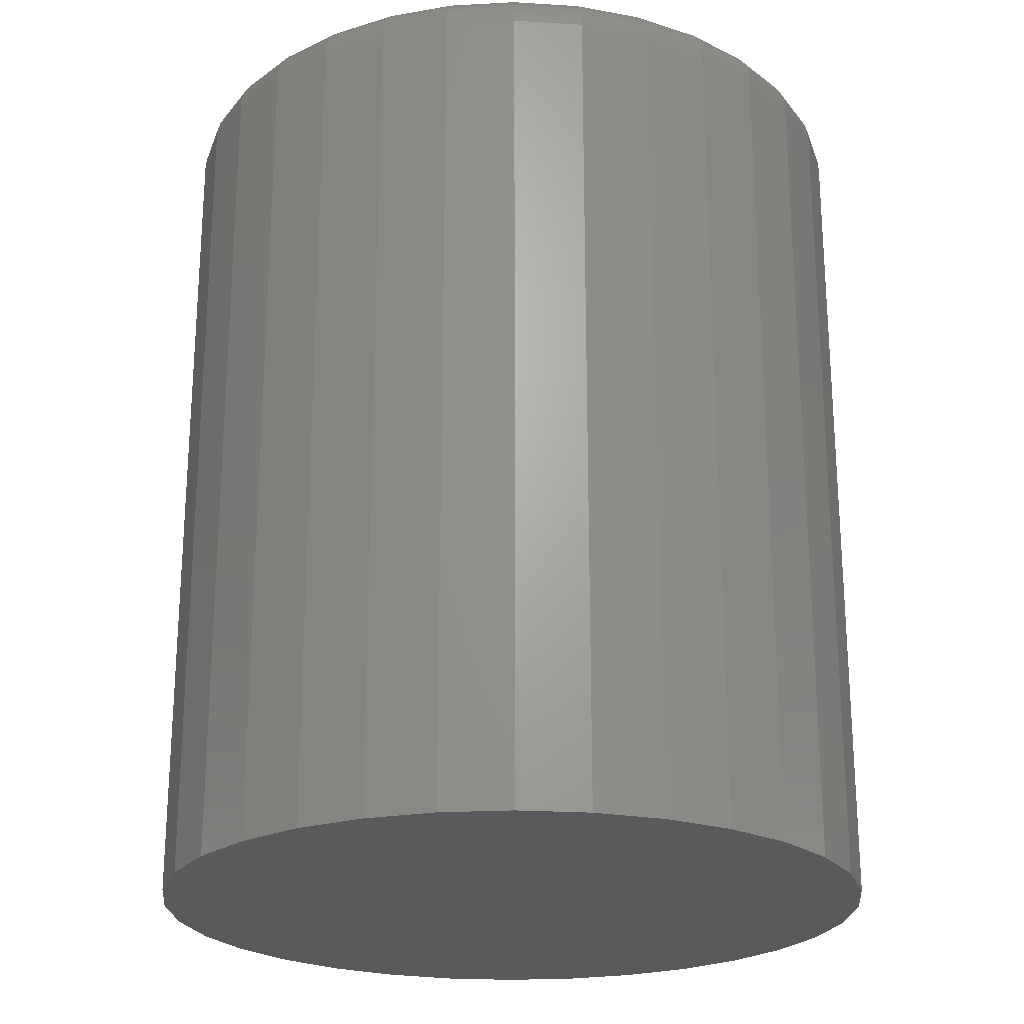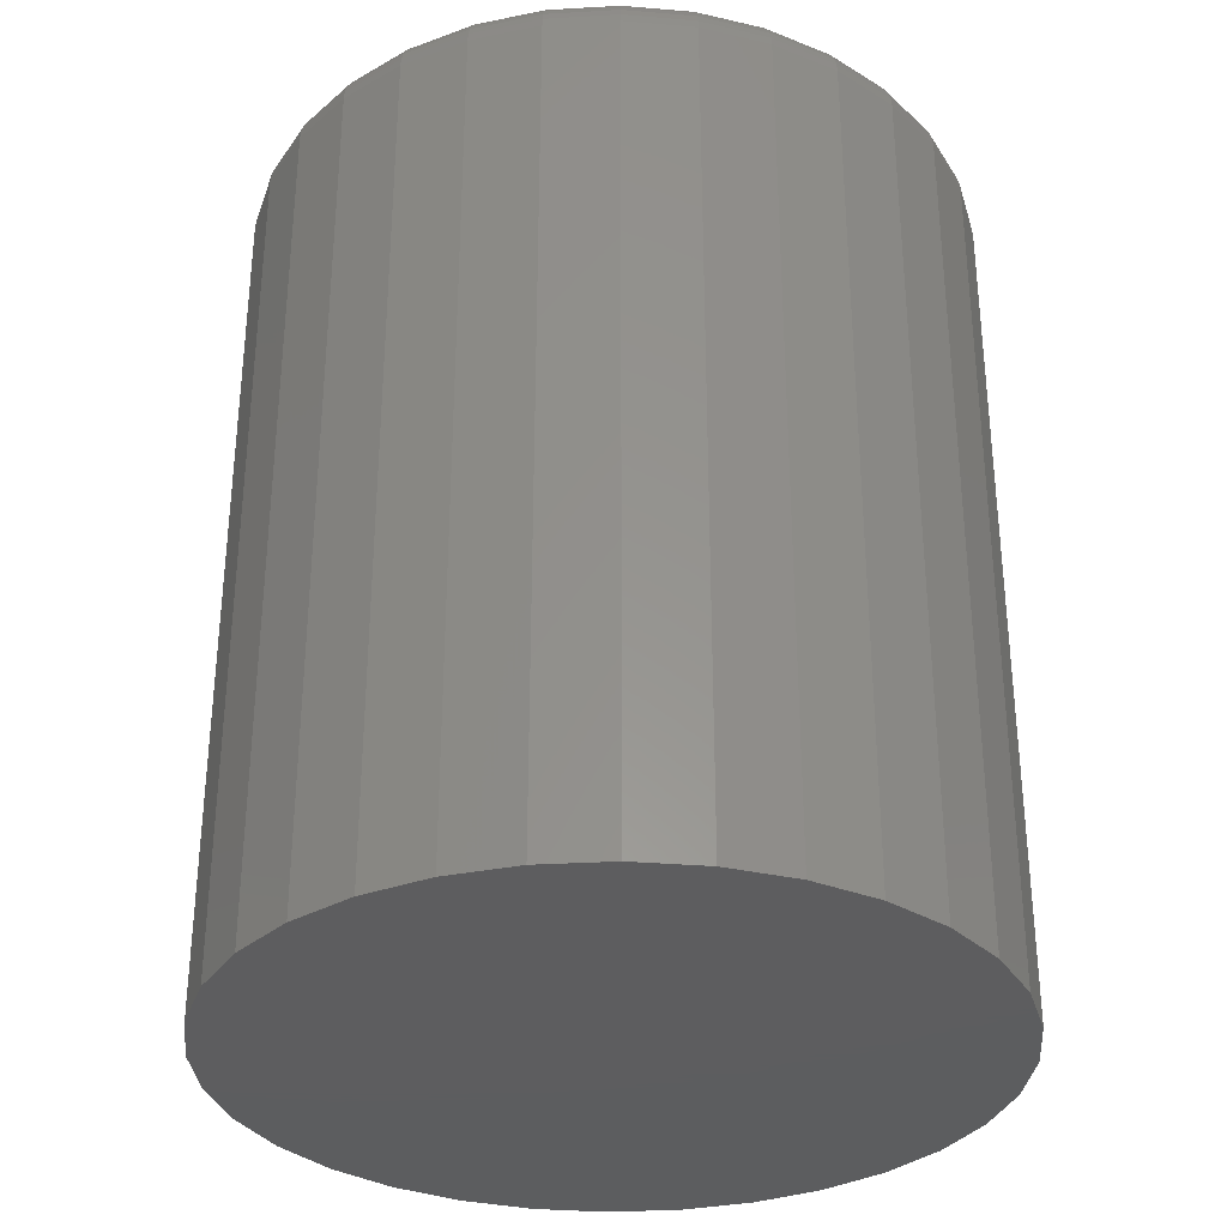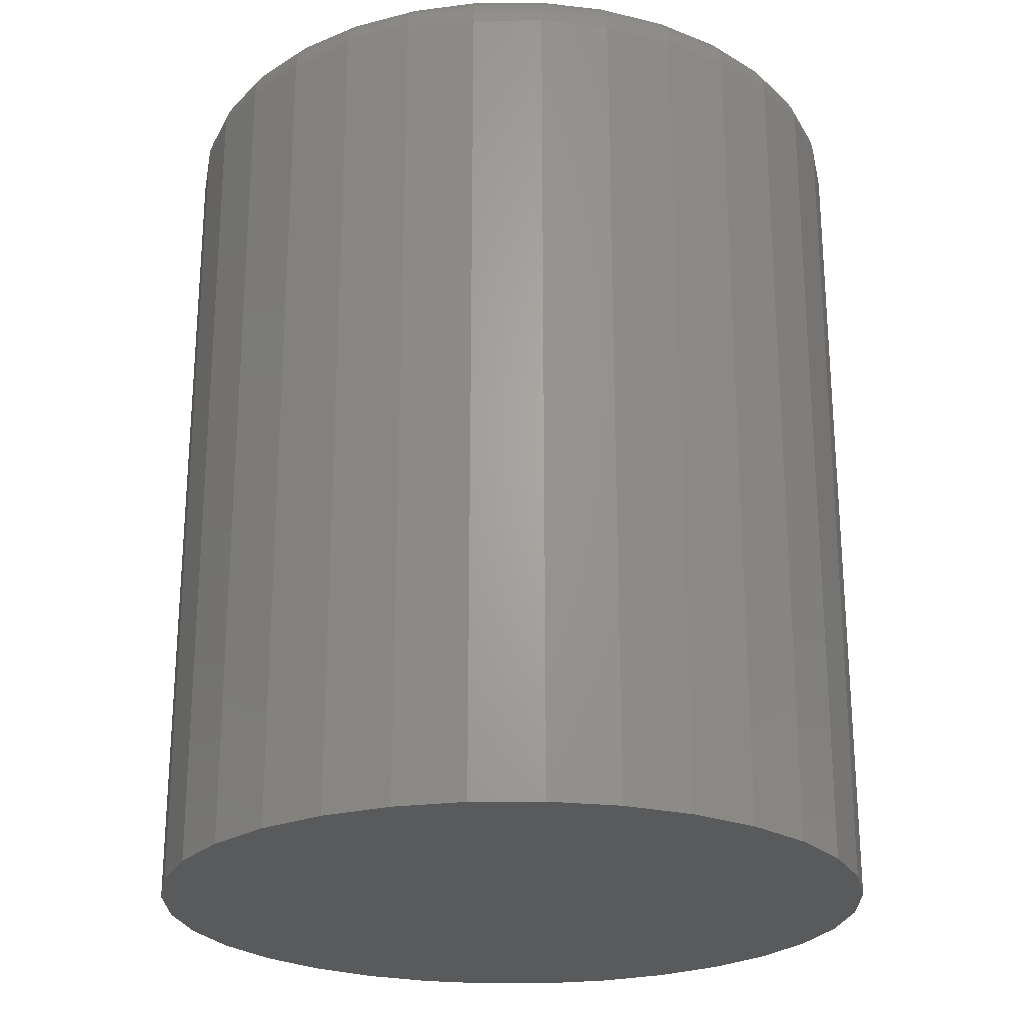
<metadata>
{"format":"stl","ext":"stl","renderer":"f3d","projection":"perspective","resolution":1024,"background":"white","views":[{"elev":-23.2,"azim":-135.4,"up":"+Z"},{"elev":-32.5,"azim":21.5,"up":"+Z"},{"elev":-24.2,"azim":-106.1,"up":"+Z"}]}
</metadata>
<code>
# stl→obj: 320 verts, 636 faces
v 0.6287 0.6938 0.1562
v 0.6503 0.6938 0.1562
v 0.6395 0.6948 0.1562
v 0.6183 0.6906 0.1562
v 0.6607 0.6906 0.1562
v 0.6087 0.6855 0.1562
v 0.6702 0.6855 0.1562
v 0.6003 0.6786 0.1562
v 0.6786 0.6786 0.1562
v 0.5935 0.6702 0.1562
v 0.6855 0.6702 0.1562
v 0.5883 0.6607 0.1562
v 0.6906 0.6607 0.1562
v 0.6906 0.6183 0.1562
v 0.5935 0.6087 0.1562
v 0.6855 0.6087 0.1562
v 0.6003 0.6003 0.1562
v 0.6786 0.6003 0.1562
v 0.6087 0.5935 0.1562
v 0.6702 0.5935 0.1562
v 0.6183 0.5883 0.1562
v 0.6607 0.5883 0.1562
v 0.6287 0.5852 0.1562
v 0.6503 0.5852 0.1562
v 0.6395 0.5841 0.1562
v 0.6938 0.6503 0.1562
v 0.5852 0.6503 0.1562
v 0.6948 0.6395 0.1562
v 0.5841 0.6395 0.1562
v 0.6938 0.6287 0.1562
v 0.5852 0.6287 0.1562
v 0.5883 0.6183 0.1562
v 0.7026 0.6395 0
v 0.7026 0.6395 0.1484
v 0.7014 0.6272 0
v 0.7014 0.6272 0.1484
v 0.6978 0.6153 0
v 0.6978 0.6153 0.1484
v 0.692 0.6044 0
v 0.692 0.6044 0.1484
v 0.6841 0.5948 0
v 0.6841 0.5948 0.1484
v 0.6746 0.587 0
v 0.6746 0.587 0.1484
v 0.6636 0.5811 0
v 0.6636 0.5811 0.1484
v 0.6518 0.5775 0
v 0.6518 0.5775 0.1484
v 0.6395 0.5763 0
v 0.6395 0.5763 0.1484
v 0.6272 0.5775 0
v 0.6272 0.5775 0.1484
v 0.6153 0.5811 0
v 0.6153 0.5811 0.1484
v 0.6044 0.587 0
v 0.6044 0.587 0.1484
v 0.5948 0.5948 0
v 0.5948 0.5948 0.1484
v 0.587 0.6044 0
v 0.587 0.6044 0.1484
v 0.5811 0.6153 0
v 0.5811 0.6153 0.1484
v 0.5775 0.6272 0
v 0.5775 0.6272 0.1484
v 0.5763 0.6395 0
v 0.5763 0.6395 0.1484
v 0.5775 0.6518 0
v 0.5775 0.6518 0.1484
v 0.5811 0.6636 0
v 0.5811 0.6636 0.1484
v 0.587 0.6746 0
v 0.587 0.6746 0.1484
v 0.5948 0.6841 0
v 0.5948 0.6841 0.1484
v 0.6044 0.692 0
v 0.6044 0.692 0.1484
v 0.6153 0.6978 0
v 0.6153 0.6978 0.1484
v 0.6272 0.7014 0
v 0.6272 0.7014 0.1484
v 0.6395 0.7026 0
v 0.6395 0.7026 0.1484
v 0.6518 0.7014 0
v 0.6518 0.7014 0.1484
v 0.6636 0.6978 0
v 0.6636 0.6978 0.1484
v 0.6746 0.692 0
v 0.6746 0.692 0.1484
v 0.6841 0.6841 0
v 0.6841 0.6841 0.1484
v 0.692 0.6746 0
v 0.692 0.6746 0.1484
v 0.6978 0.6636 0
v 0.6978 0.6636 0.1484
v 0.7014 0.6518 0
v 0.7014 0.6518 0.1484
v 0.5826 0.6395 0.1561
v 0.5837 0.6506 0.1561
v 0.5811 0.6395 0.1557
v 0.5823 0.6509 0.1557
v 0.5798 0.6395 0.1549
v 0.5809 0.6511 0.1549
v 0.5786 0.6395 0.154
v 0.5798 0.6513 0.154
v 0.5776 0.6395 0.1528
v 0.5788 0.6515 0.1528
v 0.5769 0.6395 0.1514
v 0.5781 0.6517 0.1514
v 0.5765 0.6395 0.15
v 0.5777 0.6518 0.15
v 0.6953 0.6506 0.1561
v 0.6963 0.6395 0.1561
v 0.6967 0.6509 0.1557
v 0.6978 0.6395 0.1557
v 0.698 0.6511 0.1549
v 0.6992 0.6395 0.1549
v 0.6992 0.6513 0.154
v 0.7003 0.6395 0.154
v 0.7001 0.6515 0.1528
v 0.7013 0.6395 0.1528
v 0.7008 0.6517 0.1514
v 0.702 0.6395 0.1514
v 0.7013 0.6518 0.15
v 0.7025 0.6395 0.15
v 0.692 0.6612 0.1561
v 0.6934 0.6618 0.1557
v 0.6946 0.6623 0.1549
v 0.6957 0.6628 0.154
v 0.6966 0.6631 0.1528
v 0.6973 0.6634 0.1514
v 0.6977 0.6636 0.15
v 0.6868 0.6711 0.1561
v 0.688 0.6719 0.1557
v 0.6891 0.6726 0.1549
v 0.6901 0.6733 0.154
v 0.6909 0.6738 0.1528
v 0.6915 0.6742 0.1514
v 0.6919 0.6745 0.15
v 0.6797 0.6797 0.1561
v 0.6807 0.6807 0.1557
v 0.6817 0.6817 0.1549
v 0.6825 0.6825 0.154
v 0.6832 0.6832 0.1528
v 0.6837 0.6837 0.1514
v 0.684 0.684 0.15
v 0.6711 0.6868 0.1561
v 0.6719 0.688 0.1557
v 0.6726 0.6891 0.1549
v 0.6733 0.6901 0.154
v 0.6738 0.6909 0.1528
v 0.6742 0.6915 0.1514
v 0.6745 0.6919 0.15
v 0.6612 0.692 0.1561
v 0.6618 0.6934 0.1557
v 0.6623 0.6946 0.1549
v 0.6628 0.6957 0.154
v 0.6631 0.6966 0.1528
v 0.6634 0.6973 0.1514
v 0.6636 0.6977 0.15
v 0.6506 0.6953 0.1561
v 0.6509 0.6967 0.1557
v 0.6511 0.698 0.1549
v 0.6513 0.6992 0.154
v 0.6515 0.7001 0.1528
v 0.6517 0.7008 0.1514
v 0.6518 0.7013 0.15
v 0.6395 0.6963 0.1561
v 0.6395 0.6978 0.1557
v 0.6395 0.6992 0.1549
v 0.6395 0.7003 0.154
v 0.6395 0.7013 0.1528
v 0.6395 0.702 0.1514
v 0.6395 0.7025 0.15
v 0.6284 0.6953 0.1561
v 0.6281 0.6967 0.1557
v 0.6278 0.698 0.1549
v 0.6276 0.6992 0.154
v 0.6274 0.7001 0.1528
v 0.6273 0.7008 0.1514
v 0.6272 0.7013 0.15
v 0.6177 0.692 0.1561
v 0.6171 0.6934 0.1557
v 0.6166 0.6946 0.1549
v 0.6162 0.6957 0.154
v 0.6158 0.6966 0.1528
v 0.6155 0.6973 0.1514
v 0.6154 0.6977 0.15
v 0.6079 0.6868 0.1561
v 0.6071 0.688 0.1557
v 0.6063 0.6891 0.1549
v 0.6057 0.6901 0.154
v 0.6051 0.6909 0.1528
v 0.6047 0.6915 0.1514
v 0.6045 0.6919 0.15
v 0.5993 0.6797 0.1561
v 0.5982 0.6807 0.1557
v 0.5973 0.6817 0.1549
v 0.5964 0.6825 0.154
v 0.5957 0.6832 0.1528
v 0.5952 0.6837 0.1514
v 0.5949 0.684 0.15
v 0.5922 0.6711 0.1561
v 0.591 0.6719 0.1557
v 0.5898 0.6726 0.1549
v 0.5889 0.6733 0.154
v 0.5881 0.6738 0.1528
v 0.5875 0.6742 0.1514
v 0.5871 0.6745 0.15
v 0.5869 0.6612 0.1561
v 0.5856 0.6618 0.1557
v 0.5843 0.6623 0.1549
v 0.5832 0.6628 0.154
v 0.5823 0.6631 0.1528
v 0.5817 0.6634 0.1514
v 0.5813 0.6636 0.15
v 0.6953 0.6284 0.1561
v 0.6967 0.6281 0.1557
v 0.698 0.6278 0.1549
v 0.6992 0.6276 0.154
v 0.7001 0.6274 0.1528
v 0.7008 0.6273 0.1514
v 0.7013 0.6272 0.15
v 0.5837 0.6284 0.1561
v 0.5823 0.6281 0.1557
v 0.5809 0.6278 0.1549
v 0.5798 0.6276 0.154
v 0.5788 0.6274 0.1528
v 0.5781 0.6273 0.1514
v 0.5777 0.6272 0.15
v 0.5869 0.6177 0.1561
v 0.5856 0.6171 0.1557
v 0.5843 0.6166 0.1549
v 0.5832 0.6162 0.154
v 0.5823 0.6158 0.1528
v 0.5817 0.6155 0.1514
v 0.5813 0.6154 0.15
v 0.5922 0.6079 0.1561
v 0.591 0.6071 0.1557
v 0.5898 0.6063 0.1549
v 0.5889 0.6057 0.154
v 0.5881 0.6051 0.1528
v 0.5875 0.6047 0.1514
v 0.5871 0.6045 0.15
v 0.5993 0.5993 0.1561
v 0.5982 0.5982 0.1557
v 0.5973 0.5973 0.1549
v 0.5964 0.5964 0.154
v 0.5957 0.5957 0.1528
v 0.5952 0.5952 0.1514
v 0.5949 0.5949 0.15
v 0.6079 0.5922 0.1561
v 0.6071 0.591 0.1557
v 0.6063 0.5898 0.1549
v 0.6057 0.5889 0.154
v 0.6051 0.5881 0.1528
v 0.6047 0.5875 0.1514
v 0.6045 0.5871 0.15
v 0.6177 0.5869 0.1561
v 0.6171 0.5856 0.1557
v 0.6166 0.5843 0.1549
v 0.6162 0.5832 0.154
v 0.6158 0.5823 0.1528
v 0.6155 0.5817 0.1514
v 0.6154 0.5813 0.15
v 0.6284 0.5837 0.1561
v 0.6281 0.5823 0.1557
v 0.6278 0.5809 0.1549
v 0.6276 0.5798 0.154
v 0.6274 0.5788 0.1528
v 0.6273 0.5781 0.1514
v 0.6272 0.5777 0.15
v 0.6395 0.5826 0.1561
v 0.6395 0.5811 0.1557
v 0.6395 0.5798 0.1549
v 0.6395 0.5786 0.154
v 0.6395 0.5776 0.1528
v 0.6395 0.5769 0.1514
v 0.6395 0.5765 0.15
v 0.6506 0.5837 0.1561
v 0.6509 0.5823 0.1557
v 0.6511 0.5809 0.1549
v 0.6513 0.5798 0.154
v 0.6515 0.5788 0.1528
v 0.6517 0.5781 0.1514
v 0.6518 0.5777 0.15
v 0.6612 0.5869 0.1561
v 0.6618 0.5856 0.1557
v 0.6623 0.5843 0.1549
v 0.6628 0.5832 0.154
v 0.6631 0.5823 0.1528
v 0.6634 0.5817 0.1514
v 0.6636 0.5813 0.15
v 0.6711 0.5922 0.1561
v 0.6719 0.591 0.1557
v 0.6726 0.5898 0.1549
v 0.6733 0.5889 0.154
v 0.6738 0.5881 0.1528
v 0.6742 0.5875 0.1514
v 0.6745 0.5871 0.15
v 0.6797 0.5993 0.1561
v 0.6807 0.5982 0.1557
v 0.6817 0.5973 0.1549
v 0.6825 0.5964 0.154
v 0.6832 0.5957 0.1528
v 0.6837 0.5952 0.1514
v 0.684 0.5949 0.15
v 0.6868 0.6079 0.1561
v 0.688 0.6071 0.1557
v 0.6891 0.6063 0.1549
v 0.6901 0.6057 0.154
v 0.6909 0.6051 0.1528
v 0.6915 0.6047 0.1514
v 0.6919 0.6045 0.15
v 0.692 0.6177 0.1561
v 0.6934 0.6171 0.1557
v 0.6946 0.6166 0.1549
v 0.6957 0.6162 0.154
v 0.6966 0.6158 0.1528
v 0.6973 0.6155 0.1514
v 0.6977 0.6154 0.15
f 1 2 3
f 2 1 4
f 2 4 5
f 5 4 6
f 5 6 7
f 7 6 8
f 7 8 9
f 9 8 10
f 9 10 11
f 11 10 12
f 11 12 13
f 14 15 16
f 16 15 17
f 16 17 18
f 18 17 19
f 18 19 20
f 20 19 21
f 20 21 22
f 22 21 23
f 22 23 24
f 24 23 25
f 13 12 26
f 26 12 27
f 26 27 28
f 28 27 29
f 28 29 30
f 30 29 31
f 30 31 14
f 14 31 32
f 14 32 15
f 33 34 35
f 35 34 36
f 35 36 37
f 37 36 38
f 37 38 39
f 39 38 40
f 39 40 41
f 41 40 42
f 41 42 43
f 43 42 44
f 43 44 45
f 45 44 46
f 45 46 47
f 47 46 48
f 47 48 49
f 49 48 50
f 49 50 51
f 51 50 52
f 51 52 53
f 53 52 54
f 53 54 55
f 55 54 56
f 55 56 57
f 57 56 58
f 57 58 59
f 59 58 60
f 59 60 61
f 61 60 62
f 61 62 63
f 63 62 64
f 63 64 65
f 65 64 66
f 65 66 67
f 67 66 68
f 67 68 69
f 69 68 70
f 69 70 71
f 71 70 72
f 71 72 73
f 73 72 74
f 73 74 75
f 75 74 76
f 75 76 77
f 77 76 78
f 77 78 79
f 79 78 80
f 79 80 81
f 81 80 82
f 81 82 83
f 83 82 84
f 83 84 85
f 85 84 86
f 85 86 87
f 87 86 88
f 87 88 89
f 89 88 90
f 89 90 91
f 91 90 92
f 91 92 93
f 93 92 94
f 93 94 95
f 95 94 96
f 95 96 33
f 33 96 34
f 29 27 97
f 97 27 98
f 97 98 99
f 99 98 100
f 99 100 101
f 101 100 102
f 101 102 103
f 103 102 104
f 103 104 105
f 105 104 106
f 105 106 107
f 107 106 108
f 107 108 109
f 109 108 110
f 109 110 66
f 66 110 68
f 26 28 111
f 111 28 112
f 111 112 113
f 113 112 114
f 113 114 115
f 115 114 116
f 115 116 117
f 117 116 118
f 117 118 119
f 119 118 120
f 119 120 121
f 121 120 122
f 121 122 123
f 123 122 124
f 123 124 96
f 96 124 34
f 13 26 125
f 125 26 111
f 125 111 126
f 126 111 113
f 126 113 127
f 127 113 115
f 127 115 128
f 128 115 117
f 128 117 129
f 129 117 119
f 129 119 130
f 130 119 121
f 130 121 131
f 131 121 123
f 131 123 94
f 94 123 96
f 11 13 132
f 132 13 125
f 132 125 133
f 133 125 126
f 133 126 134
f 134 126 127
f 134 127 135
f 135 127 128
f 135 128 136
f 136 128 129
f 136 129 137
f 137 129 130
f 137 130 138
f 138 130 131
f 138 131 92
f 92 131 94
f 9 11 139
f 139 11 132
f 139 132 140
f 140 132 133
f 140 133 141
f 141 133 134
f 141 134 142
f 142 134 135
f 142 135 143
f 143 135 136
f 143 136 144
f 144 136 137
f 144 137 145
f 145 137 138
f 145 138 90
f 90 138 92
f 7 9 146
f 146 9 139
f 146 139 147
f 147 139 140
f 147 140 148
f 148 140 141
f 148 141 149
f 149 141 142
f 149 142 150
f 150 142 143
f 150 143 151
f 151 143 144
f 151 144 152
f 152 144 145
f 152 145 88
f 88 145 90
f 5 7 153
f 153 7 146
f 153 146 154
f 154 146 147
f 154 147 155
f 155 147 148
f 155 148 156
f 156 148 149
f 156 149 157
f 157 149 150
f 157 150 158
f 158 150 151
f 158 151 159
f 159 151 152
f 159 152 86
f 86 152 88
f 2 5 160
f 160 5 153
f 160 153 161
f 161 153 154
f 161 154 162
f 162 154 155
f 162 155 163
f 163 155 156
f 163 156 164
f 164 156 157
f 164 157 165
f 165 157 158
f 165 158 166
f 166 158 159
f 166 159 84
f 84 159 86
f 3 2 167
f 167 2 160
f 167 160 168
f 168 160 161
f 168 161 169
f 169 161 162
f 169 162 170
f 170 162 163
f 170 163 171
f 171 163 164
f 171 164 172
f 172 164 165
f 172 165 173
f 173 165 166
f 173 166 82
f 82 166 84
f 1 3 174
f 174 3 167
f 174 167 175
f 175 167 168
f 175 168 176
f 176 168 169
f 176 169 177
f 177 169 170
f 177 170 178
f 178 170 171
f 178 171 179
f 179 171 172
f 179 172 180
f 180 172 173
f 180 173 80
f 80 173 82
f 4 1 181
f 181 1 174
f 181 174 182
f 182 174 175
f 182 175 183
f 183 175 176
f 183 176 184
f 184 176 177
f 184 177 185
f 185 177 178
f 185 178 186
f 186 178 179
f 186 179 187
f 187 179 180
f 187 180 78
f 78 180 80
f 6 4 188
f 188 4 181
f 188 181 189
f 189 181 182
f 189 182 190
f 190 182 183
f 190 183 191
f 191 183 184
f 191 184 192
f 192 184 185
f 192 185 193
f 193 185 186
f 193 186 194
f 194 186 187
f 194 187 76
f 76 187 78
f 8 6 195
f 195 6 188
f 195 188 196
f 196 188 189
f 196 189 197
f 197 189 190
f 197 190 198
f 198 190 191
f 198 191 199
f 199 191 192
f 199 192 200
f 200 192 193
f 200 193 201
f 201 193 194
f 201 194 74
f 74 194 76
f 10 8 202
f 202 8 195
f 202 195 203
f 203 195 196
f 203 196 204
f 204 196 197
f 204 197 205
f 205 197 198
f 205 198 206
f 206 198 199
f 206 199 207
f 207 199 200
f 207 200 208
f 208 200 201
f 208 201 72
f 72 201 74
f 12 10 209
f 209 10 202
f 209 202 210
f 210 202 203
f 210 203 211
f 211 203 204
f 211 204 212
f 212 204 205
f 212 205 213
f 213 205 206
f 213 206 214
f 214 206 207
f 214 207 215
f 215 207 208
f 215 208 70
f 70 208 72
f 27 12 98
f 98 12 209
f 98 209 100
f 100 209 210
f 100 210 102
f 102 210 211
f 102 211 104
f 104 211 212
f 104 212 106
f 106 212 213
f 106 213 108
f 108 213 214
f 108 214 110
f 110 214 215
f 110 215 68
f 68 215 70
f 28 30 112
f 112 30 216
f 112 216 114
f 114 216 217
f 114 217 116
f 116 217 218
f 116 218 118
f 118 218 219
f 118 219 120
f 120 219 220
f 120 220 122
f 122 220 221
f 122 221 124
f 124 221 222
f 124 222 34
f 34 222 36
f 31 29 223
f 223 29 97
f 223 97 224
f 224 97 99
f 224 99 225
f 225 99 101
f 225 101 226
f 226 101 103
f 226 103 227
f 227 103 105
f 227 105 228
f 228 105 107
f 228 107 229
f 229 107 109
f 229 109 64
f 64 109 66
f 32 31 230
f 230 31 223
f 230 223 231
f 231 223 224
f 231 224 232
f 232 224 225
f 232 225 233
f 233 225 226
f 233 226 234
f 234 226 227
f 234 227 235
f 235 227 228
f 235 228 236
f 236 228 229
f 236 229 62
f 62 229 64
f 15 32 237
f 237 32 230
f 237 230 238
f 238 230 231
f 238 231 239
f 239 231 232
f 239 232 240
f 240 232 233
f 240 233 241
f 241 233 234
f 241 234 242
f 242 234 235
f 242 235 243
f 243 235 236
f 243 236 60
f 60 236 62
f 17 15 244
f 244 15 237
f 244 237 245
f 245 237 238
f 245 238 246
f 246 238 239
f 246 239 247
f 247 239 240
f 247 240 248
f 248 240 241
f 248 241 249
f 249 241 242
f 249 242 250
f 250 242 243
f 250 243 58
f 58 243 60
f 19 17 251
f 251 17 244
f 251 244 252
f 252 244 245
f 252 245 253
f 253 245 246
f 253 246 254
f 254 246 247
f 254 247 255
f 255 247 248
f 255 248 256
f 256 248 249
f 256 249 257
f 257 249 250
f 257 250 56
f 56 250 58
f 21 19 258
f 258 19 251
f 258 251 259
f 259 251 252
f 259 252 260
f 260 252 253
f 260 253 261
f 261 253 254
f 261 254 262
f 262 254 255
f 262 255 263
f 263 255 256
f 263 256 264
f 264 256 257
f 264 257 54
f 54 257 56
f 23 21 265
f 265 21 258
f 265 258 266
f 266 258 259
f 266 259 267
f 267 259 260
f 267 260 268
f 268 260 261
f 268 261 269
f 269 261 262
f 269 262 270
f 270 262 263
f 270 263 271
f 271 263 264
f 271 264 52
f 52 264 54
f 25 23 272
f 272 23 265
f 272 265 273
f 273 265 266
f 273 266 274
f 274 266 267
f 274 267 275
f 275 267 268
f 275 268 276
f 276 268 269
f 276 269 277
f 277 269 270
f 277 270 278
f 278 270 271
f 278 271 50
f 50 271 52
f 24 25 279
f 279 25 272
f 279 272 280
f 280 272 273
f 280 273 281
f 281 273 274
f 281 274 282
f 282 274 275
f 282 275 283
f 283 275 276
f 283 276 284
f 284 276 277
f 284 277 285
f 285 277 278
f 285 278 48
f 48 278 50
f 22 24 286
f 286 24 279
f 286 279 287
f 287 279 280
f 287 280 288
f 288 280 281
f 288 281 289
f 289 281 282
f 289 282 290
f 290 282 283
f 290 283 291
f 291 283 284
f 291 284 292
f 292 284 285
f 292 285 46
f 46 285 48
f 20 22 293
f 293 22 286
f 293 286 294
f 294 286 287
f 294 287 295
f 295 287 288
f 295 288 296
f 296 288 289
f 296 289 297
f 297 289 290
f 297 290 298
f 298 290 291
f 298 291 299
f 299 291 292
f 299 292 44
f 44 292 46
f 18 20 300
f 300 20 293
f 300 293 301
f 301 293 294
f 301 294 302
f 302 294 295
f 302 295 303
f 303 295 296
f 303 296 304
f 304 296 297
f 304 297 305
f 305 297 298
f 305 298 306
f 306 298 299
f 306 299 42
f 42 299 44
f 16 18 307
f 307 18 300
f 307 300 308
f 308 300 301
f 308 301 309
f 309 301 302
f 309 302 310
f 310 302 303
f 310 303 311
f 311 303 304
f 311 304 312
f 312 304 305
f 312 305 313
f 313 305 306
f 313 306 40
f 40 306 42
f 14 16 314
f 314 16 307
f 314 307 315
f 315 307 308
f 315 308 316
f 316 308 309
f 316 309 317
f 317 309 310
f 317 310 318
f 318 310 311
f 318 311 319
f 319 311 312
f 319 312 320
f 320 312 313
f 320 313 38
f 38 313 40
f 30 14 216
f 216 14 314
f 216 314 217
f 217 314 315
f 217 315 218
f 218 315 316
f 218 316 219
f 219 316 317
f 219 317 220
f 220 317 318
f 220 318 221
f 221 318 319
f 221 319 222
f 222 319 320
f 222 320 36
f 36 320 38
f 81 83 79
f 77 79 83
f 85 77 83
f 75 77 85
f 87 75 85
f 73 75 87
f 89 73 87
f 71 73 89
f 91 71 89
f 41 57 39
f 55 57 41
f 43 55 41
f 53 55 43
f 45 53 43
f 51 53 45
f 47 51 45
f 49 51 47
f 57 59 39
f 39 59 61
f 39 61 37
f 37 61 63
f 37 63 35
f 35 63 65
f 35 65 33
f 33 65 67
f 33 67 95
f 95 67 69
f 95 69 93
f 93 69 71
f 93 71 91

</code>
